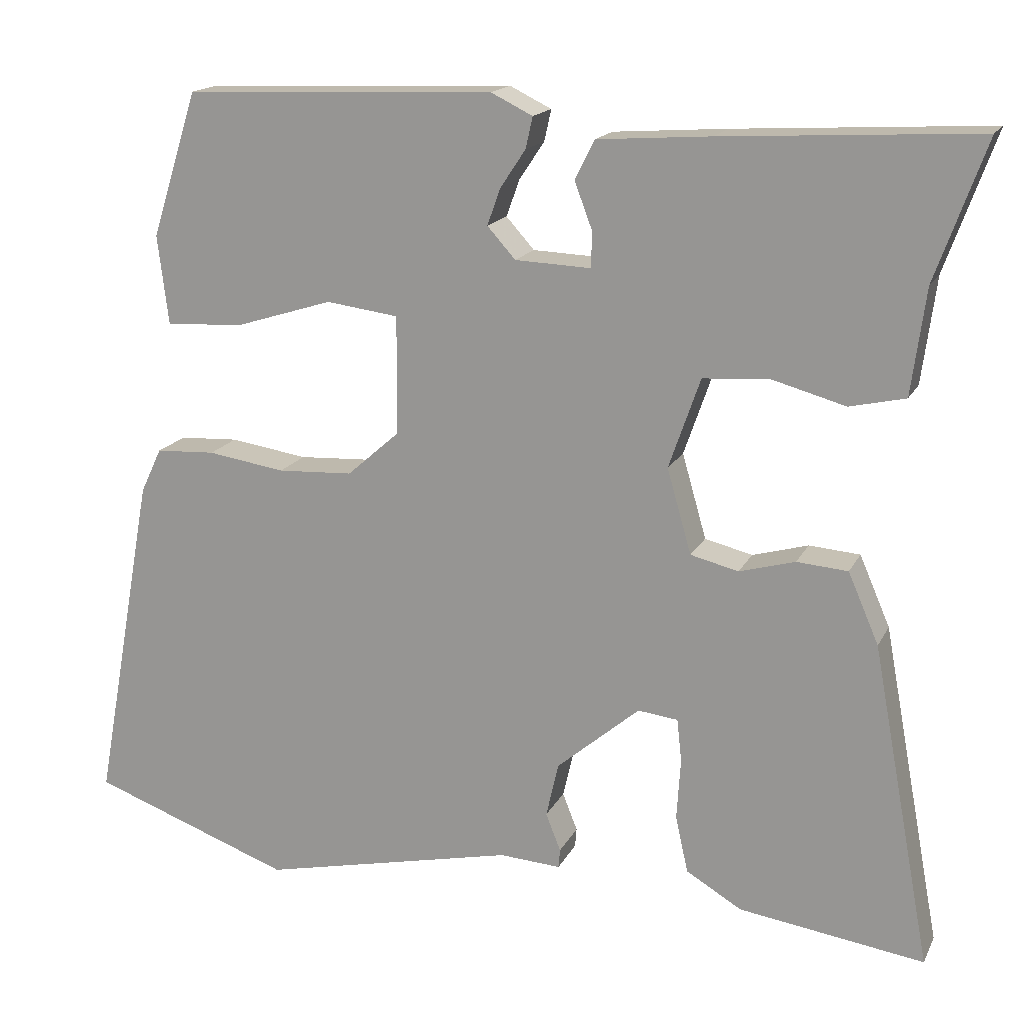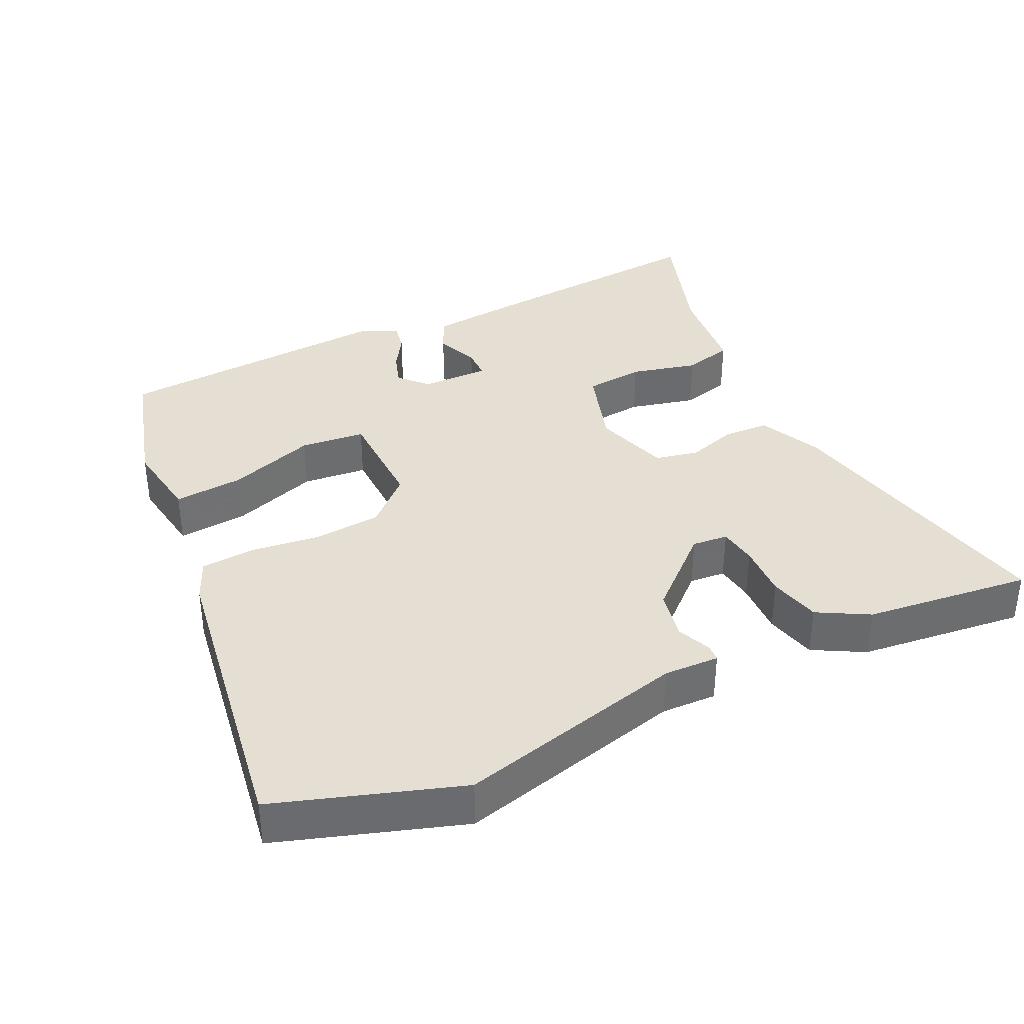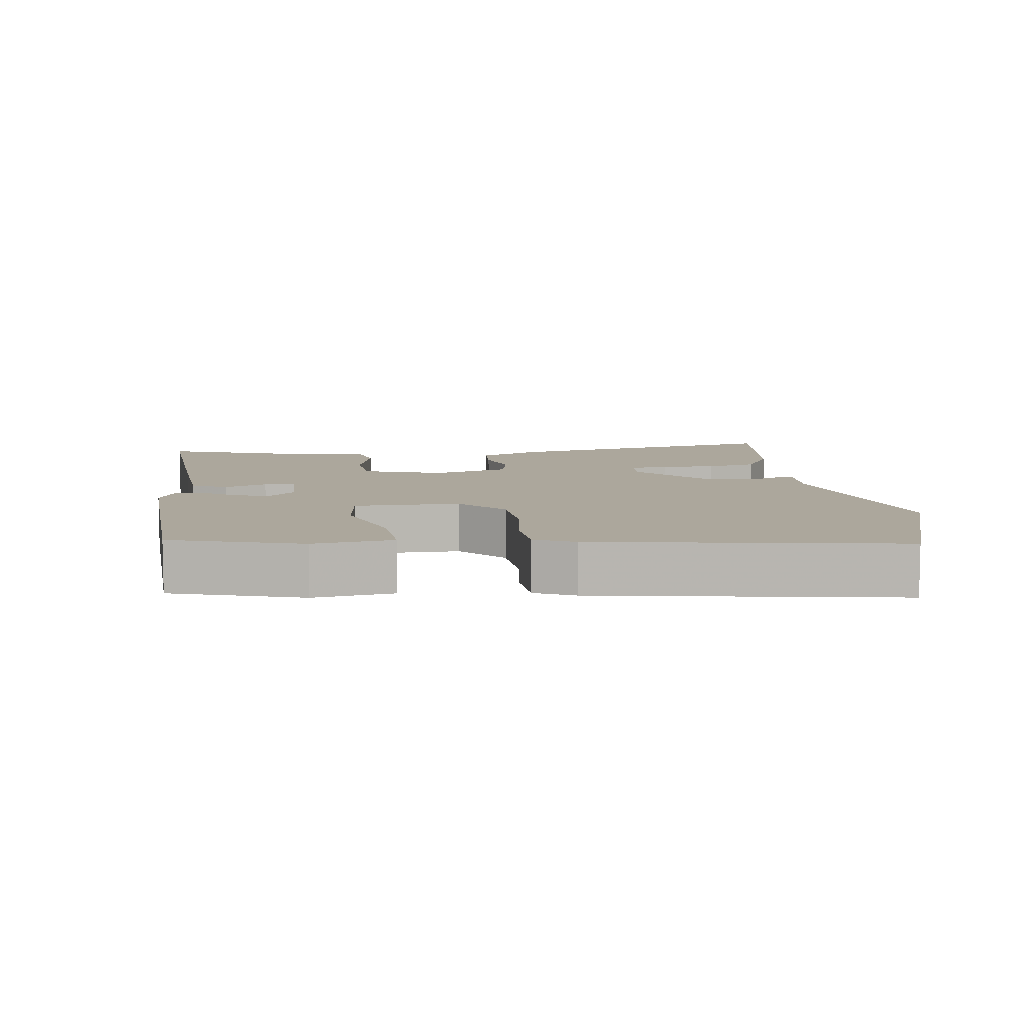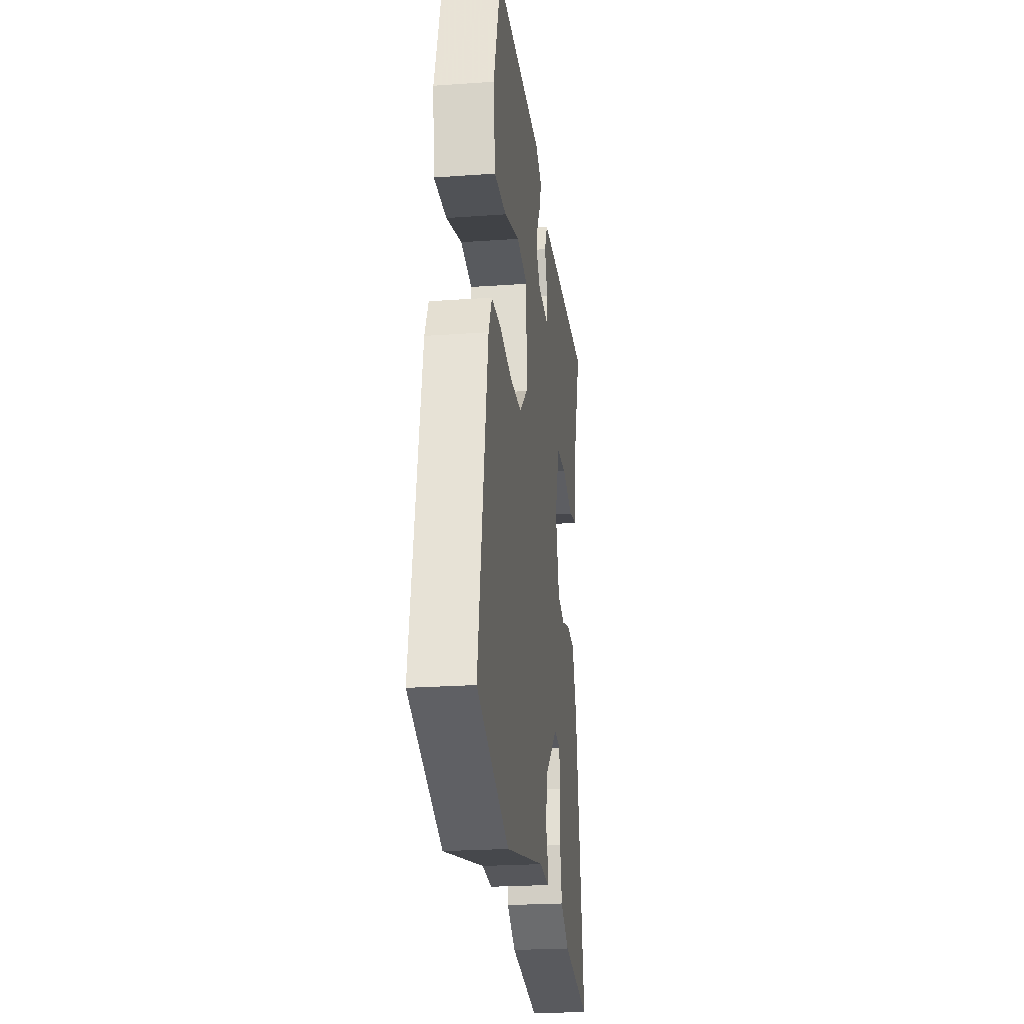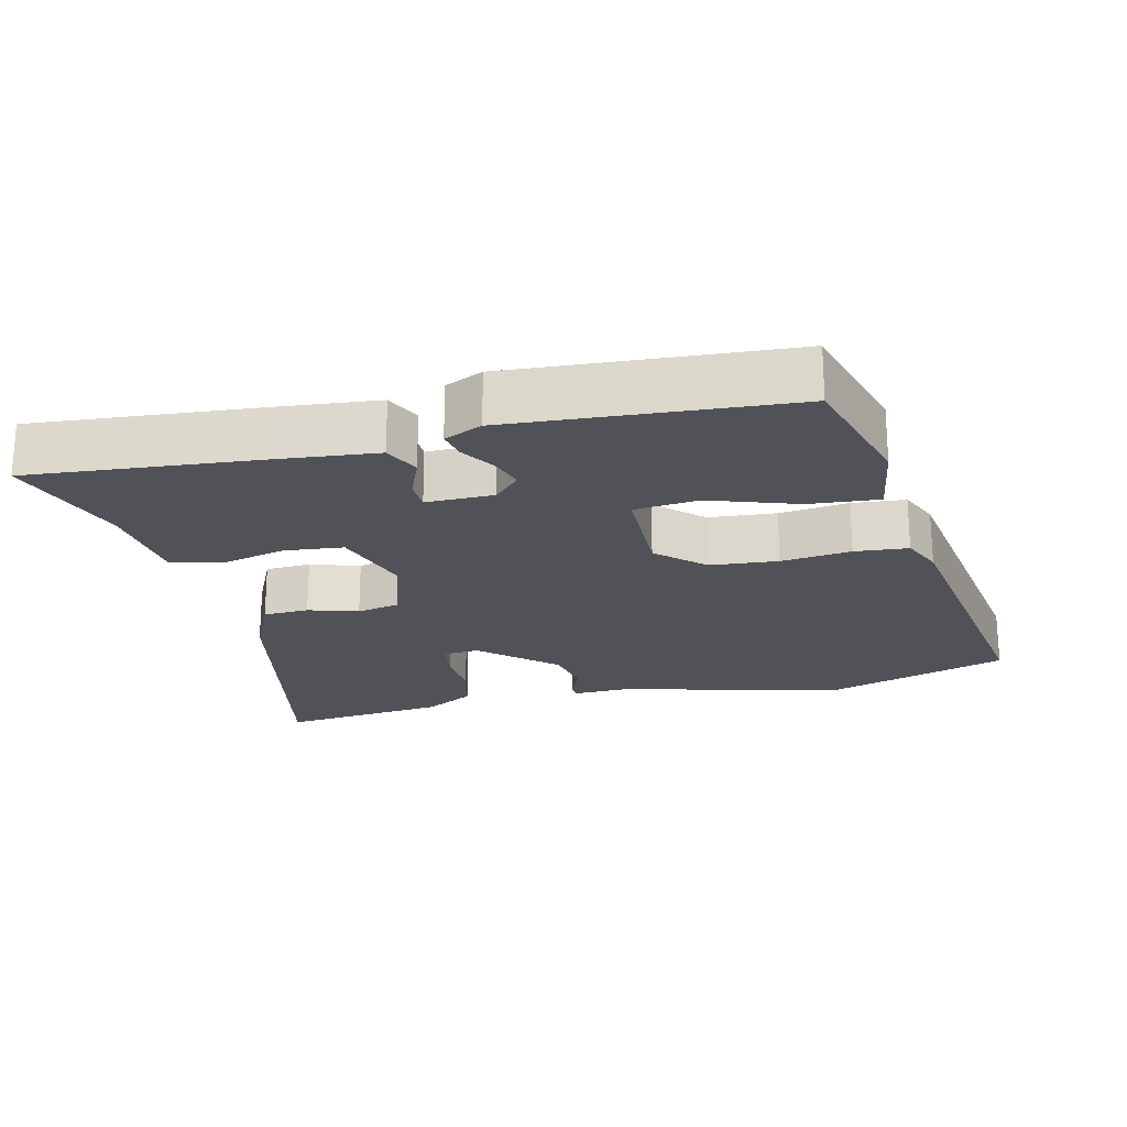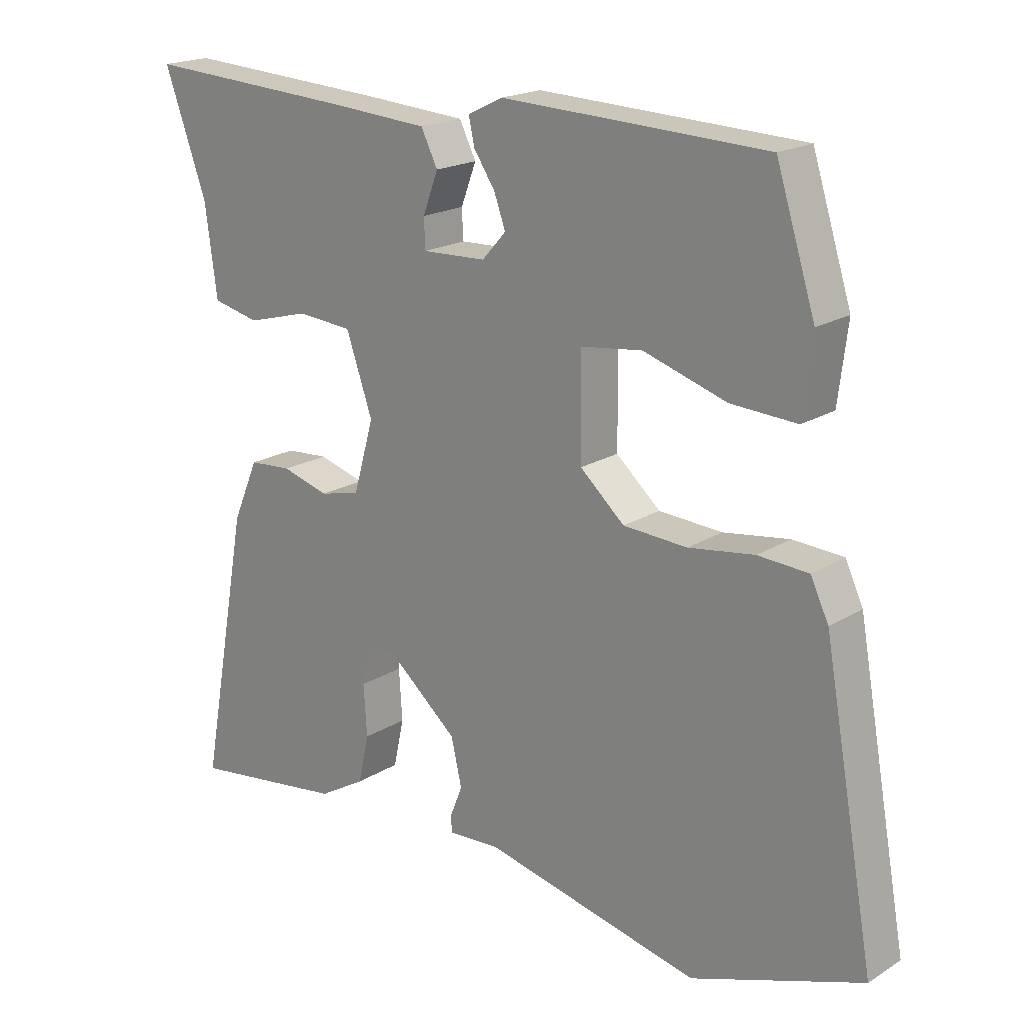
<metadata>
{"format":"obj","ext":"obj","renderer":"f3d","projection":"perspective","resolution":1024,"background":"white","views":[{"elev":16.7,"azim":-160.6,"up":"+Z"},{"elev":37.0,"azim":152.8,"up":"+Y"},{"elev":8.4,"azim":81.5,"up":"+Y"},{"elev":-23.6,"azim":96.8,"up":"+Z"},{"elev":-21.6,"azim":11.8,"up":"+Y"},{"elev":19.4,"azim":41.2,"up":"+Z"}]}
</metadata>
<code>
v 0.599 0.07 -0.464
v 0.342 0.07 -0.557
v 0.016 0.07 -0.485
v -0.062 0.07 -0.49
v -0.064 0.07 -0.466
v -0.045 0.07 -0.418
v -0.061 0.07 -0.348
v -0.167 0.07 -0.258
v -0.218 0.07 -0.264
v -0.224 0.07 -0.319
v -0.219 0.07 -0.396
v -0.235 0.07 -0.469
v -0.306 0.07 -0.511
v -0.542 0.07 -0.545
v -0.466 0.07 -0.135
v -0.427 0.07 -0.045
v -0.362 0.07 -0.04
v -0.291 0.07 -0.06
v -0.23 0.07 -0.045
v -0.199 0.07 0.063
v -0.239 0.07 0.178
v -0.323 0.07 0.184
v -0.417 0.07 0.158
v -0.488 0.07 0.174
v -0.506 0.07 0.309
v -0.57 0.07 0.486
v -0.246 0.07 0.468
v -0.102 0.07 0.458
v -0.077 0.07 0.408
v -0.1 0.07 0.347
v -0.098 0.07 0.303
v -0.002 0.07 0.307
v 0.034 0.07 0.347
v 0.017 0.07 0.394
v -0.015 0.07 0.442
v -0.024 0.07 0.482
v 0.029 0.07 0.508
v 0.426 0.07 0.493
v 0.485 0.07 0.308
v 0.471 0.07 0.194
v 0.372 0.07 0.199
v 0.247 0.07 0.238
v 0.155 0.07 0.226
v 0.156 0.07 0.075
v 0.223 0.07 0.016
v 0.319 0.07 0.011
v 0.418 0.07 0.026
v 0.494 0.07 0.022
v 0.521 0.07 -0.035
v 0.599 0 -0.464
v 0.342 0 -0.557
v 0.016 0 -0.485
v -0.062 0 -0.49
v -0.064 0 -0.466
v -0.045 0 -0.418
v -0.061 0 -0.348
v -0.167 0 -0.258
v -0.218 0 -0.264
v -0.224 0 -0.319
v -0.219 0 -0.396
v -0.235 0 -0.469
v -0.306 0 -0.511
v -0.542 0 -0.545
v -0.466 0 -0.135
v -0.427 0 -0.045
v -0.362 0 -0.04
v -0.291 0 -0.06
v -0.23 0 -0.045
v -0.199 0 0.063
v -0.239 0 0.178
v -0.323 0 0.184
v -0.417 0 0.158
v -0.488 0 0.174
v -0.506 0 0.309
v -0.57 0 0.486
v -0.246 0 0.468
v -0.102 0 0.458
v -0.077 0 0.408
v -0.1 0 0.347
v -0.098 0 0.303
v -0.002 0 0.307
v 0.034 0 0.347
v 0.017 0 0.394
v -0.015 0 0.442
v -0.024 0 0.482
v 0.029 0 0.508
v 0.426 0 0.493
v 0.485 0 0.308
v 0.471 0 0.194
v 0.372 0 0.199
v 0.247 0 0.238
v 0.155 0 0.226
v 0.156 0 0.075
v 0.223 0 0.016
v 0.319 0 0.011
v 0.418 0 0.026
v 0.494 0 0.022
v 0.521 0 -0.035
f 1 2 3
f 49 1 3
f 48 49 3
f 47 48 3
f 46 47 3
f 4 5 6
f 3 4 6
f 46 3 6
f 45 46 6
f 44 45 6 7
f 43 44 7 8
f 40 41 42
f 39 40 42
f 38 39 42
f 37 38 42
f 36 37 42
f 35 36 42
f 34 35 42
f 33 34 42 43
f 43 8 9
f 33 43 9
f 32 33 9
f 28 29 30
f 27 28 30
f 26 27 30
f 25 26 30
f 25 30 31
f 24 25 31
f 23 24 31
f 22 23 31
f 21 22 31 32
f 16 17 18
f 15 16 18
f 14 15 18
f 13 14 18
f 12 13 18
f 11 12 18
f 10 11 18
f 9 10 18 19
f 32 9 19 20
f 20 21 32
f 52 51 50
f 52 50 98
f 52 98 97
f 52 97 96
f 52 96 95
f 55 54 53
f 55 53 52
f 55 52 95
f 55 95 94
f 56 55 94 93
f 57 56 93 92
f 91 90 89
f 91 89 88
f 91 88 87
f 91 87 86
f 91 86 85
f 91 85 84
f 91 84 83
f 92 91 83 82
f 58 57 92
f 58 92 82
f 58 82 81
f 79 78 77
f 79 77 76
f 79 76 75
f 79 75 74
f 80 79 74
f 80 74 73
f 80 73 72
f 80 72 71
f 81 80 71 70
f 67 66 65
f 67 65 64
f 67 64 63
f 67 63 62
f 67 62 61
f 67 61 60
f 67 60 59
f 68 67 59 58
f 69 68 58 81
f 81 70 69
f 1 50 51 2
f 2 51 52 3
f 3 52 53 4
f 4 53 54 5
f 5 54 55 6
f 6 55 56 7
f 7 56 57 8
f 8 57 58 9
f 9 58 59 10
f 10 59 60 11
f 11 60 61 12
f 12 61 62 13
f 13 62 63 14
f 14 63 64 15
f 15 64 65 16
f 16 65 66 17
f 17 66 67 18
f 18 67 68 19
f 19 68 69 20
f 20 69 70 21
f 21 70 71 22
f 22 71 72 23
f 23 72 73 24
f 24 73 74 25
f 25 74 75 26
f 26 75 76 27
f 27 76 77 28
f 28 77 78 29
f 29 78 79 30
f 30 79 80 31
f 31 80 81 32
f 32 81 82 33
f 33 82 83 34
f 34 83 84 35
f 35 84 85 36
f 36 85 86 37
f 37 86 87 38
f 38 87 88 39
f 39 88 89 40
f 40 89 90 41
f 41 90 91 42
f 42 91 92 43
f 43 92 93 44
f 44 93 94 45
f 45 94 95 46
f 46 95 96 47
f 47 96 97 48
f 48 97 98 49
f 49 98 50 1

</code>
